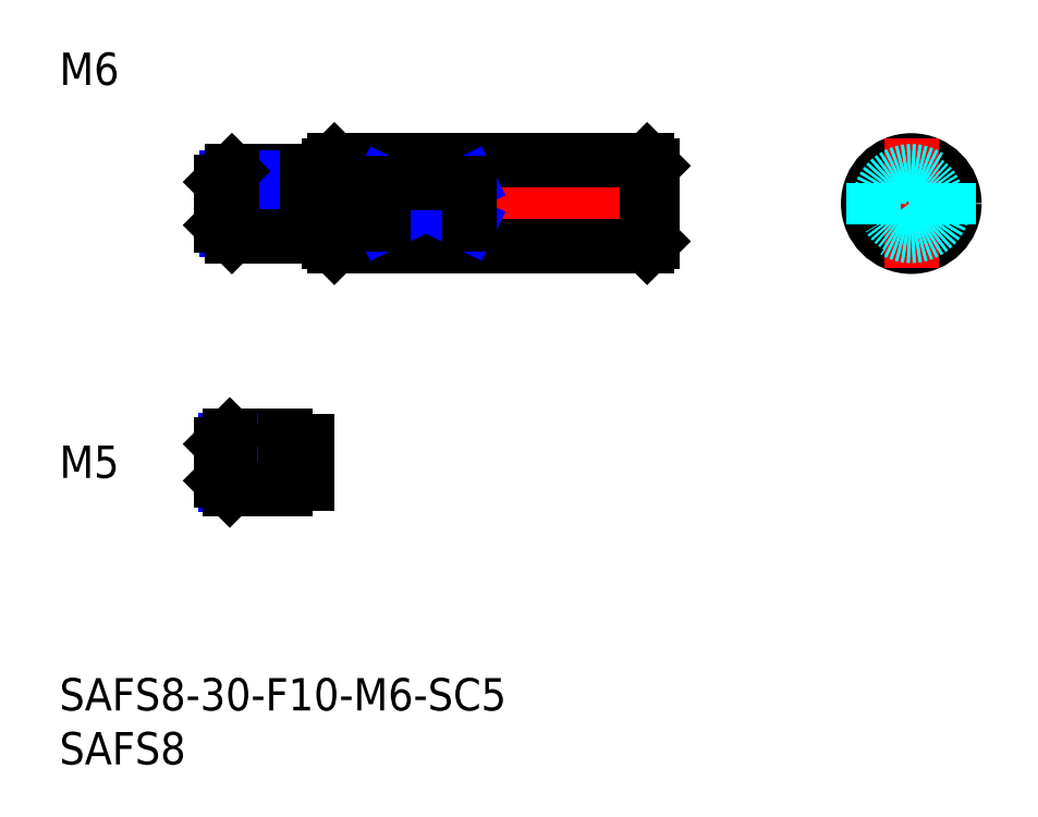
<metadata>
{"format":"dxf","ext":"dxf","renderer":"ezdxf+matplotlib","layout":"modelspace","background":"white","min_lineweight":24,"dpi":150}
</metadata>
<code>
0
SECTION
2
ENTITIES
0
INSERT
8
MSM_CONTINUOUS
2
*U6
10
0
20
0
30
0
0
INSERT
8
MSM_CONTINUOUS
2
*U7
10
0
20
0
30
0
0
LINE
8
MSM_CENTER
10
13
20
44
30
0
11
57
21
44
31
0
0
LINE
8
MSM_CONTINUOUS
10
25.5
20
48
30
0
11
54.5
21
48
31
0
0
LINE
8
MSM_CONTINUOUS
10
25.5
20
40
30
0
11
54.5
21
40
31
0
0
LINE
8
MSM_CONTINUOUS
10
25
20
40.5
30
0
11
25
21
47.5
31
0
0
LINE
8
MSM_CONTINUOUS
10
25.5
20
48
30
0
11
25.5
21
40
31
0
0
LINE
8
MSM_CONTINUOUS
10
25
20
40.5
30
0
11
25.5
21
40
31
0
0
LINE
8
MSM_CONTINUOUS
10
25.5
20
48
30
0
11
25
21
47.5
31
0
0
LINE
8
MSM_CENTER
10
73
20
44
30
0
11
85
21
44
31
0
0
CIRCLE
8
MSM_CONTINUOUS
10
79
20
44
30
0
40
4
0
LINE
8
MSM_CENTER
10
79
20
50
30
0
11
79
21
38
31
0
0
LINE
8
MSM_CONTINUOUS
10
55
20
47.5
30
0
11
55
21
40.5
31
0
0
LINE
8
MSM_CONTINUOUS
10
54.5
20
48
30
0
11
54.5
21
40
31
0
0
LINE
8
MSM_CONTINUOUS
10
54.5
20
40
30
0
11
55
21
40.5
31
0
0
LINE
8
MSM_CONTINUOUS
10
54.5
20
48
30
0
11
55
21
47.5
31
0
0
LINE
8
MSM_CONTINUOUS
10
38
20
42.06
30
0
11
30
21
42.06
31
0
0
LINE
8
MSM_NARROW
10
30
20
42.06
30
0
11
38
21
45.94
31
0
0
LINE
8
MSM_NARROW
10
30
20
45.94
30
0
11
38
21
42.06
31
0
0
LINE
8
MSM_CONTINUOUS
10
38
20
45.94
30
0
11
30
21
45.94
31
0
0
LINE
8
MSM_CONTINUOUS
10
30
20
45.94
30
0
11
30
21
42.06
31
0
0
LINE
8
MSM_CONTINUOUS
10
38
20
42.06
30
0
11
38
21
45.94
31
0
0
LINE
8
MSM_DASHED
10
75.5
20
45.94
30
0
11
75.5
21
42.06
31
0
0
LINE
8
MSM_DASHED
10
82.5
20
45.94
30
0
11
82.5
21
42.06
31
0
0
INSERT
8
MSM_CONTINUOUS
2
*U8
10
0
20
0
30
0
0
LINE
8
MSM_CONTINUOUS
10
23
20
47
30
0
11
16
21
47
31
0
0
LINE
8
MSM_NARROW
10
23
20
46.46
30
0
11
15.46
21
46.46
31
0
0
LINE
8
MSM_NARROW
10
23
20
41.54
30
0
11
15.46
21
41.54
31
0
0
LINE
8
MSM_CONTINUOUS
10
23
20
41
30
0
11
16
21
41
31
0
0
LINE
8
MSM_CONTINUOUS
10
15
20
46
30
0
11
15
21
42
31
0
0
LINE
8
MSM_CONTINUOUS
10
23
20
47
30
0
11
23
21
41
31
0
0
LINE
8
MSM_CONTINUOUS
10
16
20
47
30
0
11
15
21
46
31
0
0
LINE
8
MSM_CONTINUOUS
10
16
20
41
30
0
11
15
21
42
31
0
0
LINE
8
MSM_CONTINUOUS
10
16
20
47
30
0
11
16
21
41
31
0
0
LINE
8
MSM_CONTINUOUS
10
23
20
46.2
30
0
11
25
21
46.2
31
0
0
LINE
8
MSM_CONTINUOUS
10
23
20
41.8
30
0
11
25
21
41.8
31
0
0
CIRCLE
8
MSM_DASHED
10
79
20
44
30
0
40
2.458
0
CIRCLE
8
MSM_DASHED
10
79
20
44
30
0
40
3
0
INSERT
8
MSM_CONTINUOUS
2
*U9
10
0
20
0
30
0
0
LINE
8
MSM_CENTER
10
13
20
20
30
0
11
25
21
20
31
0
0
LINE
8
MSM_CONTINUOUS
10
21
20
22.5
30
0
11
15.8
21
22.5
31
0
0
LINE
8
MSM_NARROW
10
21
20
22.07
30
0
11
15.37
21
22.07
31
0
0
LINE
8
MSM_NARROW
10
21
20
17.93
30
0
11
15.37
21
17.93
31
0
0
LINE
8
MSM_CONTINUOUS
10
21
20
17.5
30
0
11
15.8
21
17.5
31
0
0
LINE
8
MSM_CONTINUOUS
10
15
20
18.3
30
0
11
15
21
21.7
31
0
0
LINE
8
MSM_CONTINUOUS
10
21
20
22.5
30
0
11
21
21
17.5
31
0
0
LINE
8
MSM_CONTINUOUS
10
15.8
20
22.5
30
0
11
15
21
21.7
31
0
0
LINE
8
MSM_CONTINUOUS
10
15.8
20
17.5
30
0
11
15
21
18.3
31
0
0
LINE
8
MSM_CONTINUOUS
10
15.8
20
22.5
30
0
11
15.8
21
17.5
31
0
0
LINE
8
MSM_CONTINUOUS
10
23
20
22
30
0
11
23
21
18
31
0
0
LINE
8
MSM_CONTINUOUS
10
21
20
22
30
0
11
23
21
22
31
0
0
LINE
8
MSM_CONTINUOUS
10
21
20
18
30
0
11
23
21
18
31
0
0
ENDSEC
0
EOF

</code>
